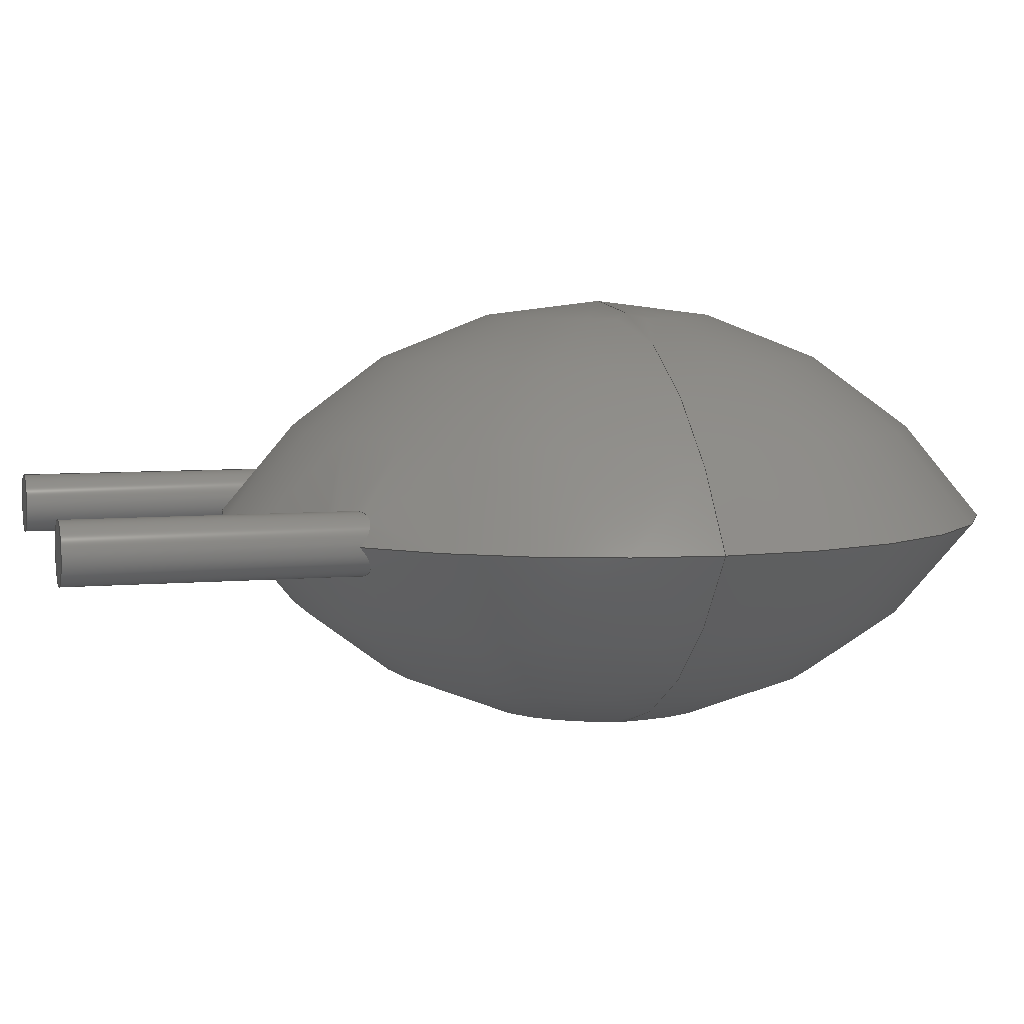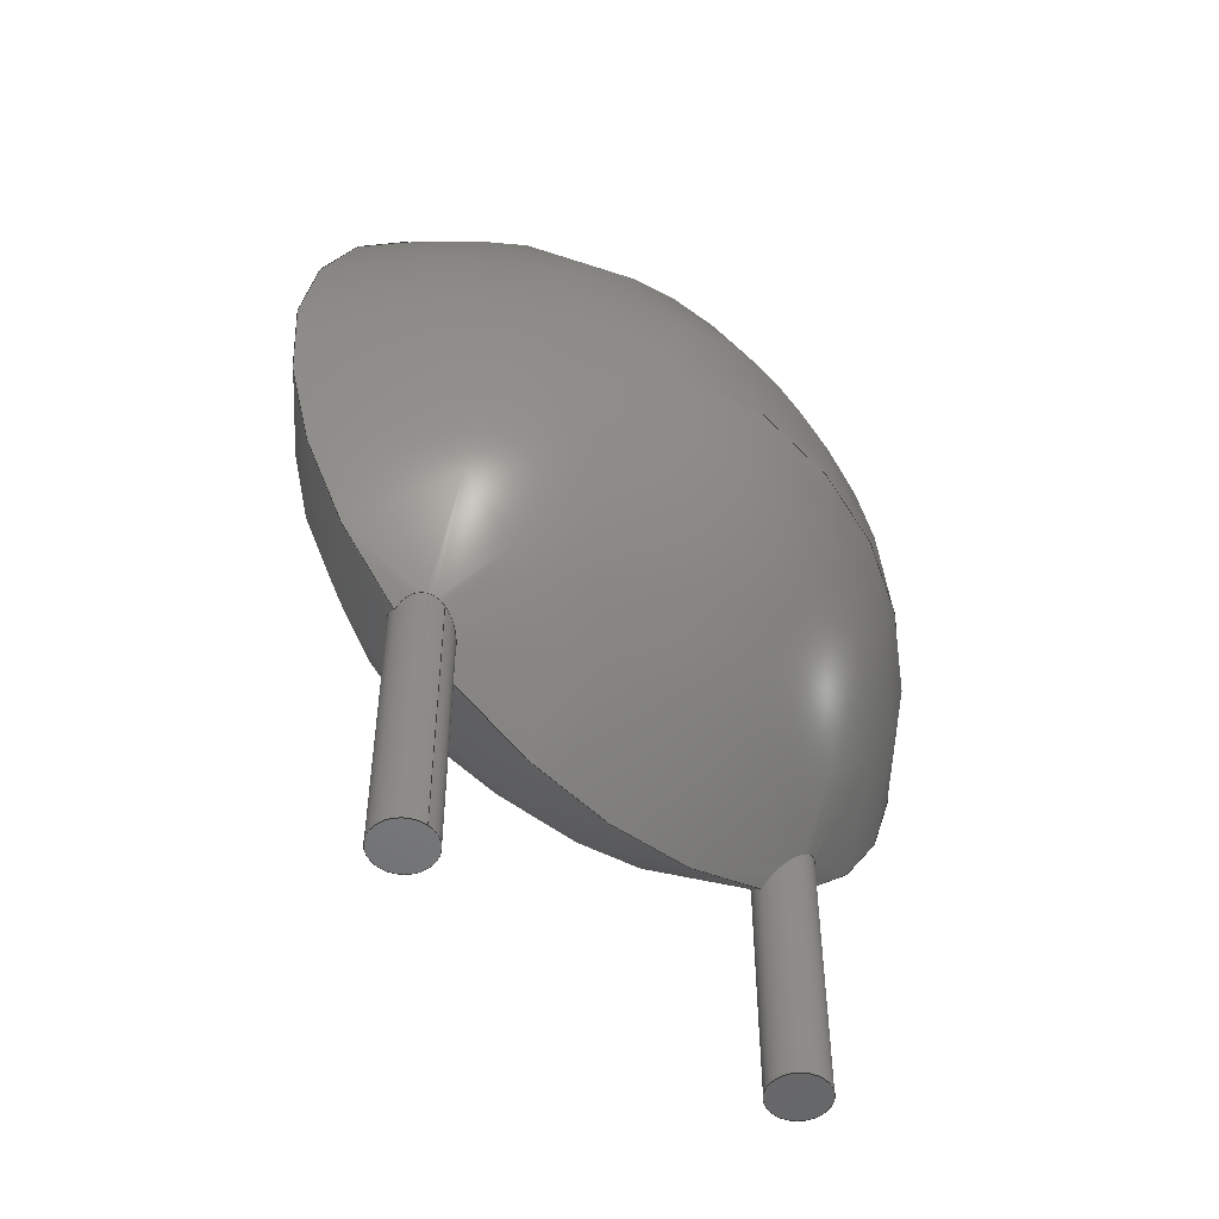
<metadata>
{"format":"step","ext":"step","renderer":"f3d","projection":"perspective","resolution":1024,"background":"white","views":[{"elev":6.4,"azim":-105.1,"up":"+Y"},{"elev":-51.6,"azim":137.8,"up":"+Z"}]}
</metadata>
<code>
ISO-10303-21;
DATA;
#1 = APPLICATION_PROTOCOL_DEFINITION('committee draft',
'automotive_design',1997,#2);
#2 = APPLICATION_CONTEXT(
'core data for automotive mechanical design processes');
#3 = SHAPE_DEFINITION_REPRESENTATION(#4,#10);
#4 = PRODUCT_DEFINITION_SHAPE('','',#5);
#5 = PRODUCT_DEFINITION('design','',#6,#9);
#6 = PRODUCT_DEFINITION_FORMATION('','',#7);
#7 = PRODUCT('C_Disc_D90mm_W50mm_P500mm','C_Disc_D90mm_W50mm_P500mm','',
(#8));
#8 = MECHANICAL_CONTEXT('',#2,'mechanical');
#9 = PRODUCT_DEFINITION_CONTEXT('part definition',#2,'design');
#10 = ADVANCED_BREP_SHAPE_REPRESENTATION('',(#11,#15),#313);
#11 = AXIS2_PLACEMENT_3D('',#12,#13,#14);
#12 = CARTESIAN_POINT('',(0,0,0));
#13 = DIRECTION('',(0,0,1));
#14 = DIRECTION('',(1,0,-0));
#15 = MANIFOLD_SOLID_BREP('',#16);
#16 = CLOSED_SHELL('',(#17,#34,#131,#213,#277,#304));
#17 = ADVANCED_FACE('',(#18),#29,.F.);
#18 = FACE_BOUND('',#19,.F.);
#19 = EDGE_LOOP('',(#20));
#20 = ORIENTED_EDGE('',*,*,#21,.T.);
#21 = EDGE_CURVE('',#22,#22,#24,.T.);
#22 = VERTEX_POINT('',#23);
#23 = CARTESIAN_POINT('',(-2.5,-0.35,-2));
#24 = CIRCLE('',#25,0.35);
#25 = AXIS2_PLACEMENT_3D('',#26,#27,#28);
#26 = CARTESIAN_POINT('',(-2.5,0,-2));
#27 = DIRECTION('',(-0,0,1));
#28 = DIRECTION('',(1.11e-16,-1,0));
#29 = PLANE('',#30);
#30 = AXIS2_PLACEMENT_3D('',#31,#32,#33);
#31 = CARTESIAN_POINT('',(-2.5,0,-2));
#32 = DIRECTION('',(0,0,1));
#33 = DIRECTION('',(1.11e-16,-1,0));
#34 = ADVANCED_FACE('',(#35),#126,.T.);
#35 = FACE_BOUND('',#36,.F.);
#36 = EDGE_LOOP('',(#37,#38,#46,#63,#100,#125));
#37 = ORIENTED_EDGE('',*,*,#21,.F.);
#38 = ORIENTED_EDGE('',*,*,#39,.T.);
#39 = EDGE_CURVE('',#22,#40,#42,.T.);
#40 = VERTEX_POINT('',#41);
#41 = CARTESIAN_POINT('',(-2.5,-0.35,1.148));
#42 = LINE('',#43,#44);
#43 = CARTESIAN_POINT('',(-2.5,-0.35,-2));
#44 = VECTOR('',#45,1);
#45 = DIRECTION('',(0,0,1));
#46 = ORIENTED_EDGE('',*,*,#47,.T.);
#47 = EDGE_CURVE('',#40,#48,#50,.T.);
#48 = VERTEX_POINT('',#49);
#49 = CARTESIAN_POINT('',(-2.15,2.22e-16,0.6468));
#50 = B_SPLINE_CURVE_WITH_KNOTS('',6,(#51,#52,#53,#54,#55,#56,#57,#58,
#59,#60,#61,#62),.UNSPECIFIED.,.F.,.F.,(7,5,7),(0,0.4725,1
),.UNSPECIFIED.);
#51 = CARTESIAN_POINT('',(-2.5,-0.35,1.148));
#52 = CARTESIAN_POINT('',(-2.455,-0.35,1.115
));
#53 = CARTESIAN_POINT('',(-2.411,-0.3431,1.078)
);
#54 = CARTESIAN_POINT('',(-2.37,-0.3299,1.038)
);
#55 = CARTESIAN_POINT('',(-2.331,-0.3111,0.9966
));
#56 = CARTESIAN_POINT('',(-2.296,-0.2872,0.954)
);
#57 = CARTESIAN_POINT('',(-2.229,-0.227,0.8635
));
#58 = CARTESIAN_POINT('',(-2.2,-0.1896,0.8157)
);
#59 = CARTESIAN_POINT('',(-2.176,-0.1472,0.7689
));
#60 = CARTESIAN_POINT('',(-2.159,-0.1007,0.7242)
);
#61 = CARTESIAN_POINT('',(-2.15,-0.05101,0.683));
#62 = CARTESIAN_POINT('',(-2.15,0,0.6468));
#63 = ORIENTED_EDGE('',*,*,#64,.T.);
#64 = EDGE_CURVE('',#48,#65,#67,.T.);
#65 = VERTEX_POINT('',#66);
#66 = CARTESIAN_POINT('',(-2.85,2.22e-16,1.118));
#67 = B_SPLINE_CURVE_WITH_KNOTS('',6,(#68,#69,#70,#71,#72,#73,#74,#75,
#76,#77,#78,#79,#80,#81,#82,#83,#84,#85,#86,#87,#88,#89,#90,#91,#92,
#93,#94,#95,#96,#97,#98,#99),.UNSPECIFIED.,.F.,.F.,(7,5,5,5,5,5,7),(
0,0.276,0.5447,0.6176,0.7453,
0.8989,1),.UNSPECIFIED.);
#68 = CARTESIAN_POINT('',(-2.15,1.743e-17,0.6468));
#69 = CARTESIAN_POINT('',(-2.15,0.05096,0.6829));
#70 = CARTESIAN_POINT('',(-2.159,0.1006,0.7241)
);
#71 = CARTESIAN_POINT('',(-2.176,0.1471,0.7687)
);
#72 = CARTESIAN_POINT('',(-2.2,0.1894,0.8155)
);
#73 = CARTESIAN_POINT('',(-2.229,0.2268,0.8633)
);
#74 = CARTESIAN_POINT('',(-2.298,0.2895,0.9574)
);
#75 = CARTESIAN_POINT('',(-2.337,0.315,1.004)
);
#76 = CARTESIAN_POINT('',(-2.379,0.3345,1.049)
);
#77 = CARTESIAN_POINT('',(-2.425,0.3473,1.092)
);
#78 = CARTESIAN_POINT('',(-2.474,0.3525,1.131)
);
#79 = CARTESIAN_POINT('',(-2.536,0.3484,1.173)
);
#80 = CARTESIAN_POINT('',(-2.55,0.3469,1.181)
);
#81 = CARTESIAN_POINT('',(-2.563,0.3447,1.19)
);
#82 = CARTESIAN_POINT('',(-2.577,0.3419,1.197)
);
#83 = CARTESIAN_POINT('',(-2.59,0.3385,1.204)
);
#84 = CARTESIAN_POINT('',(-2.627,0.3271,1.222)
);
#85 = CARTESIAN_POINT('',(-2.65,0.3179,1.231)
);
#86 = CARTESIAN_POINT('',(-2.672,0.3065,1.239)
);
#87 = CARTESIAN_POINT('',(-2.694,0.293,1.244)
);
#88 = CARTESIAN_POINT('',(-2.715,0.2777,1.246)
);
#89 = CARTESIAN_POINT('',(-2.757,0.2401,1.246)
);
#90 = CARTESIAN_POINT('',(-2.777,0.2171,1.242)
);
#91 = CARTESIAN_POINT('',(-2.795,0.1921,1.235)
);
#92 = CARTESIAN_POINT('',(-2.811,0.1656,1.224)
);
#93 = CARTESIAN_POINT('',(-2.823,0.1383,1.21)
);
#94 = CARTESIAN_POINT('',(-2.838,0.09224,
1.184));
#95 = CARTESIAN_POINT('',(-2.843,0.07377,
1.172));
#96 = CARTESIAN_POINT('',(-2.847,0.05521,
1.16));
#97 = CARTESIAN_POINT('',(-2.849,0.03668,
1.146));
#98 = CARTESIAN_POINT('',(-2.85,0.01825,1.132));
#99 = CARTESIAN_POINT('',(-2.85,0,1.118));
#100 = ORIENTED_EDGE('',*,*,#101,.T.);
#101 = EDGE_CURVE('',#65,#40,#102,.T.);
#102 = B_SPLINE_CURVE_WITH_KNOTS('',6,(#103,#104,#105,#106,#107,#108,
#109,#110,#111,#112,#113,#114,#115,#116,#117,#118,#119,#120,#121,
#122,#123,#124),.UNSPECIFIED.,.F.,.F.,(7,5,5,5,7),(0,0.2118
,0.5339,0.8247,1),.UNSPECIFIED.);
#103 = CARTESIAN_POINT('',(-2.85,0,1.118));
#104 = CARTESIAN_POINT('',(-2.85,-0.01821,1.132));
#105 = CARTESIAN_POINT('',(-2.849,-0.0366,
1.146));
#106 = CARTESIAN_POINT('',(-2.847,-0.0551,
1.16));
#107 = CARTESIAN_POINT('',(-2.843,-0.07361,
1.172));
#108 = CARTESIAN_POINT('',(-2.838,-0.09205,
1.184));
#109 = CARTESIAN_POINT('',(-2.823,-0.138,1.21
));
#110 = CARTESIAN_POINT('',(-2.811,-0.1653,
1.224));
#111 = CARTESIAN_POINT('',(-2.796,-0.1918,
1.235));
#112 = CARTESIAN_POINT('',(-2.778,-0.2168,
1.242));
#113 = CARTESIAN_POINT('',(-2.757,-0.2397,
1.246));
#114 = CARTESIAN_POINT('',(-2.713,-0.2788,
1.246));
#115 = CARTESIAN_POINT('',(-2.691,-0.2954,
1.243));
#116 = CARTESIAN_POINT('',(-2.667,-0.3096,
1.237));
#117 = CARTESIAN_POINT('',(-2.643,-0.3214,
1.229));
#118 = CARTESIAN_POINT('',(-2.617,-0.3307,
1.218));
#119 = CARTESIAN_POINT('',(-2.577,-0.3419,
1.197));
#120 = CARTESIAN_POINT('',(-2.561,-0.3452,1.189
));
#121 = CARTESIAN_POINT('',(-2.546,-0.3476,
1.179));
#122 = CARTESIAN_POINT('',(-2.53,-0.3492,
1.169));
#123 = CARTESIAN_POINT('',(-2.515,-0.35,
1.159));
#124 = CARTESIAN_POINT('',(-2.5,-0.35,1.148));
#125 = ORIENTED_EDGE('',*,*,#39,.F.);
#126 = CYLINDRICAL_SURFACE('',#127,0.35);
#127 = AXIS2_PLACEMENT_3D('',#128,#129,#130);
#128 = CARTESIAN_POINT('',(-2.5,0,-2));
#129 = DIRECTION('',(-0,0,-1));
#130 = DIRECTION('',(1.11e-16,-1,0));
#131 = ADVANCED_FACE('',(#132),#208,.T.);
#132 = FACE_BOUND('',#133,.T.);
#133 = EDGE_LOOP('',(#134,#145,#152,#153,#154,#163,#200,#207));
#134 = ORIENTED_EDGE('',*,*,#135,.F.);
#135 = EDGE_CURVE('',#136,#138,#140,.T.);
#136 = VERTEX_POINT('',#137);
#137 = CARTESIAN_POINT('',(-4.5,2.22e-16,4.6));
#138 = VERTEX_POINT('',#139);
#139 = CARTESIAN_POINT('',(0,-2.5,4.6));
#140 = CIRCLE('',#141,5.3);
#141 = AXIS2_PLACEMENT_3D('',#142,#143,#144);
#142 = CARTESIAN_POINT('',(3.109e-15,2.8,4.6));
#143 = DIRECTION('',(0,0,1));
#144 = DIRECTION('',(-0.8491,-0.5283,0));
#145 = ORIENTED_EDGE('',*,*,#146,.T.);
#146 = EDGE_CURVE('',#136,#65,#147,.T.);
#147 = CIRCLE('',#148,4.5);
#148 = AXIS2_PLACEMENT_3D('',#149,#150,#151);
#149 = CARTESIAN_POINT('',(0,2.22e-16,4.6));
#150 = DIRECTION('',(0,-1,0));
#151 = DIRECTION('',(-1,0,0));
#152 = ORIENTED_EDGE('',*,*,#101,.T.);
#153 = ORIENTED_EDGE('',*,*,#47,.T.);
#154 = ORIENTED_EDGE('',*,*,#155,.T.);
#155 = EDGE_CURVE('',#48,#156,#158,.T.);
#156 = VERTEX_POINT('',#157);
#157 = CARTESIAN_POINT('',(2.15,2.22e-16,0.6468));
#158 = CIRCLE('',#159,4.5);
#159 = AXIS2_PLACEMENT_3D('',#160,#161,#162);
#160 = CARTESIAN_POINT('',(0,2.22e-16,4.6));
#161 = DIRECTION('',(0,-1,0));
#162 = DIRECTION('',(-1,0,0));
#163 = ORIENTED_EDGE('',*,*,#164,.T.);
#164 = EDGE_CURVE('',#156,#165,#167,.T.);
#165 = VERTEX_POINT('',#166);
#166 = CARTESIAN_POINT('',(2.85,2.22e-16,1.118));
#167 = B_SPLINE_CURVE_WITH_KNOTS('',6,(#168,#169,#170,#171,#172,#173,
#174,#175,#176,#177,#178,#179,#180,#181,#182,#183,#184,#185,#186,
#187,#188,#189,#190,#191,#192,#193,#194,#195,#196,#197,#198,#199),
.UNSPECIFIED.,.F.,.F.,(7,5,5,5,5,5,7),(0,0.276,
0.5447,0.6176,0.7453,0.8989,1),
.UNSPECIFIED.);
#168 = CARTESIAN_POINT('',(2.15,0,0.6468));
#169 = CARTESIAN_POINT('',(2.15,-0.05096,0.6829));
#170 = CARTESIAN_POINT('',(2.159,-0.1006,0.7241
));
#171 = CARTESIAN_POINT('',(2.176,-0.1471,0.7687
));
#172 = CARTESIAN_POINT('',(2.2,-0.1894,0.8155
));
#173 = CARTESIAN_POINT('',(2.229,-0.2268,0.8633
));
#174 = CARTESIAN_POINT('',(2.298,-0.2895,0.9574)
);
#175 = CARTESIAN_POINT('',(2.337,-0.315,1.004
));
#176 = CARTESIAN_POINT('',(2.379,-0.3345,1.049
));
#177 = CARTESIAN_POINT('',(2.425,-0.3473,1.092
));
#178 = CARTESIAN_POINT('',(2.474,-0.3525,1.131
));
#179 = CARTESIAN_POINT('',(2.536,-0.3484,1.173
));
#180 = CARTESIAN_POINT('',(2.55,-0.3469,1.181)
);
#181 = CARTESIAN_POINT('',(2.563,-0.3447,1.19
));
#182 = CARTESIAN_POINT('',(2.577,-0.3419,1.197)
);
#183 = CARTESIAN_POINT('',(2.59,-0.3385,1.204)
);
#184 = CARTESIAN_POINT('',(2.627,-0.3271,1.222)
);
#185 = CARTESIAN_POINT('',(2.65,-0.3179,1.231
));
#186 = CARTESIAN_POINT('',(2.672,-0.3065,1.239)
);
#187 = CARTESIAN_POINT('',(2.694,-0.293,1.244)
);
#188 = CARTESIAN_POINT('',(2.715,-0.2777,1.246
));
#189 = CARTESIAN_POINT('',(2.757,-0.2401,1.246)
);
#190 = CARTESIAN_POINT('',(2.777,-0.2171,1.242
));
#191 = CARTESIAN_POINT('',(2.795,-0.1921,1.235)
);
#192 = CARTESIAN_POINT('',(2.811,-0.1656,1.224
));
#193 = CARTESIAN_POINT('',(2.823,-0.1383,1.21
));
#194 = CARTESIAN_POINT('',(2.838,-0.09224,
1.184));
#195 = CARTESIAN_POINT('',(2.843,-0.07377,
1.172));
#196 = CARTESIAN_POINT('',(2.847,-0.05521,
1.16));
#197 = CARTESIAN_POINT('',(2.849,-0.03668,
1.146));
#198 = CARTESIAN_POINT('',(2.85,-0.01825,1.132));
#199 = CARTESIAN_POINT('',(2.85,0,1.118));
#200 = ORIENTED_EDGE('',*,*,#201,.T.);
#201 = EDGE_CURVE('',#165,#136,#202,.T.);
#202 = CIRCLE('',#203,4.5);
#203 = AXIS2_PLACEMENT_3D('',#204,#205,#206);
#204 = CARTESIAN_POINT('',(0,2.22e-16,4.6));
#205 = DIRECTION('',(0,-1,0));
#206 = DIRECTION('',(-1,0,0));
#207 = ORIENTED_EDGE('',*,*,#135,.T.);
#208 = SPHERICAL_SURFACE('',#209,5.3);
#209 = AXIS2_PLACEMENT_3D('',#210,#211,#212);
#210 = CARTESIAN_POINT('',(3.109e-15,2.8,4.6));
#211 = DIRECTION('',(0,-1,0));
#212 = DIRECTION('',(-1,0,0));
#213 = ADVANCED_FACE('',(#214),#272,.T.);
#214 = FACE_BOUND('',#215,.T.);
#215 = EDGE_LOOP('',(#216,#225,#226,#227,#254,#269,#270,#271));
#216 = ORIENTED_EDGE('',*,*,#217,.F.);
#217 = EDGE_CURVE('',#218,#136,#220,.T.);
#218 = VERTEX_POINT('',#219);
#219 = CARTESIAN_POINT('',(-7.889e-31,2.5,4.6));
#220 = CIRCLE('',#221,5.3);
#221 = AXIS2_PLACEMENT_3D('',#222,#223,#224);
#222 = CARTESIAN_POINT('',(3.22e-15,-2.8,4.6));
#223 = DIRECTION('',(0,0,1));
#224 = DIRECTION('',(-6.075e-16,1,0));
#225 = ORIENTED_EDGE('',*,*,#217,.T.);
#226 = ORIENTED_EDGE('',*,*,#201,.F.);
#227 = ORIENTED_EDGE('',*,*,#228,.T.);
#228 = EDGE_CURVE('',#165,#229,#231,.T.);
#229 = VERTEX_POINT('',#230);
#230 = CARTESIAN_POINT('',(2.5,0.35,1.148));
#231 = B_SPLINE_CURVE_WITH_KNOTS('',6,(#232,#233,#234,#235,#236,#237,
#238,#239,#240,#241,#242,#243,#244,#245,#246,#247,#248,#249,#250,
#251,#252,#253),.UNSPECIFIED.,.F.,.F.,(7,5,5,5,7),(0,0.2118
,0.5339,0.8247,1),.UNSPECIFIED.);
#232 = CARTESIAN_POINT('',(2.85,-6.83e-17,1.118));
#233 = CARTESIAN_POINT('',(2.85,0.01821,1.132));
#234 = CARTESIAN_POINT('',(2.849,0.0366,
1.146));
#235 = CARTESIAN_POINT('',(2.847,0.0551,
1.16));
#236 = CARTESIAN_POINT('',(2.843,0.07361,
1.172));
#237 = CARTESIAN_POINT('',(2.838,0.09205,
1.184));
#238 = CARTESIAN_POINT('',(2.823,0.138,1.21)
);
#239 = CARTESIAN_POINT('',(2.811,0.1653,1.224)
);
#240 = CARTESIAN_POINT('',(2.796,0.1918,1.235)
);
#241 = CARTESIAN_POINT('',(2.778,0.2168,1.242)
);
#242 = CARTESIAN_POINT('',(2.757,0.2397,1.246)
);
#243 = CARTESIAN_POINT('',(2.713,0.2788,1.246)
);
#244 = CARTESIAN_POINT('',(2.691,0.2954,1.243)
);
#245 = CARTESIAN_POINT('',(2.667,0.3096,1.237)
);
#246 = CARTESIAN_POINT('',(2.643,0.3214,1.229)
);
#247 = CARTESIAN_POINT('',(2.617,0.3307,1.218)
);
#248 = CARTESIAN_POINT('',(2.577,0.3419,1.197)
);
#249 = CARTESIAN_POINT('',(2.561,0.3452,1.189)
);
#250 = CARTESIAN_POINT('',(2.546,0.3476,1.179)
);
#251 = CARTESIAN_POINT('',(2.53,0.3492,1.169)
);
#252 = CARTESIAN_POINT('',(2.515,0.35,1.159)
);
#253 = CARTESIAN_POINT('',(2.5,0.35,1.148));
#254 = ORIENTED_EDGE('',*,*,#255,.T.);
#255 = EDGE_CURVE('',#229,#156,#256,.T.);
#256 = B_SPLINE_CURVE_WITH_KNOTS('',6,(#257,#258,#259,#260,#261,#262,
#263,#264,#265,#266,#267,#268),.UNSPECIFIED.,.F.,.F.,(7,5,7),(0,
0.4725,1),.UNSPECIFIED.);
#257 = CARTESIAN_POINT('',(2.5,0.35,1.148));
#258 = CARTESIAN_POINT('',(2.455,0.35,1.115)
);
#259 = CARTESIAN_POINT('',(2.411,0.3431,1.078)
);
#260 = CARTESIAN_POINT('',(2.37,0.3299,1.038)
);
#261 = CARTESIAN_POINT('',(2.331,0.3111,0.9966)
);
#262 = CARTESIAN_POINT('',(2.296,0.2872,0.954)
);
#263 = CARTESIAN_POINT('',(2.229,0.227,0.8635)
);
#264 = CARTESIAN_POINT('',(2.2,0.1896,0.8157)
);
#265 = CARTESIAN_POINT('',(2.176,0.1472,0.7689)
);
#266 = CARTESIAN_POINT('',(2.159,0.1007,0.7242));
#267 = CARTESIAN_POINT('',(2.15,0.05101,0.683));
#268 = CARTESIAN_POINT('',(2.15,0,0.6468));
#269 = ORIENTED_EDGE('',*,*,#155,.F.);
#270 = ORIENTED_EDGE('',*,*,#64,.T.);
#271 = ORIENTED_EDGE('',*,*,#146,.F.);
#272 = SPHERICAL_SURFACE('',#273,5.3);
#273 = AXIS2_PLACEMENT_3D('',#274,#275,#276);
#274 = CARTESIAN_POINT('',(3.22e-15,-2.8,4.6));
#275 = DIRECTION('',(0,-1,0));
#276 = DIRECTION('',(-1,0,0));
#277 = ADVANCED_FACE('',(#278),#299,.T.);
#278 = FACE_BOUND('',#279,.F.);
#279 = EDGE_LOOP('',(#280,#289,#295,#296,#297,#298));
#280 = ORIENTED_EDGE('',*,*,#281,.F.);
#281 = EDGE_CURVE('',#282,#282,#284,.T.);
#282 = VERTEX_POINT('',#283);
#283 = CARTESIAN_POINT('',(2.5,0.35,-2));
#284 = CIRCLE('',#285,0.35);
#285 = AXIS2_PLACEMENT_3D('',#286,#287,#288);
#286 = CARTESIAN_POINT('',(2.5,0,-2));
#287 = DIRECTION('',(0,-0,1));
#288 = DIRECTION('',(1.144e-17,1,0));
#289 = ORIENTED_EDGE('',*,*,#290,.T.);
#290 = EDGE_CURVE('',#282,#229,#291,.T.);
#291 = LINE('',#292,#293);
#292 = CARTESIAN_POINT('',(2.5,0.35,-2));
#293 = VECTOR('',#294,1);
#294 = DIRECTION('',(0,0,1));
#295 = ORIENTED_EDGE('',*,*,#255,.T.);
#296 = ORIENTED_EDGE('',*,*,#164,.T.);
#297 = ORIENTED_EDGE('',*,*,#228,.T.);
#298 = ORIENTED_EDGE('',*,*,#290,.F.);
#299 = CYLINDRICAL_SURFACE('',#300,0.35);
#300 = AXIS2_PLACEMENT_3D('',#301,#302,#303);
#301 = CARTESIAN_POINT('',(2.5,0,-2));
#302 = DIRECTION('',(0,-0,-1));
#303 = DIRECTION('',(1.144e-17,1,0));
#304 = ADVANCED_FACE('',(#305),#308,.F.);
#305 = FACE_BOUND('',#306,.F.);
#306 = EDGE_LOOP('',(#307));
#307 = ORIENTED_EDGE('',*,*,#281,.T.);
#308 = PLANE('',#309);
#309 = AXIS2_PLACEMENT_3D('',#310,#311,#312);
#310 = CARTESIAN_POINT('',(2.5,0,-2));
#311 = DIRECTION('',(0,0,1));
#312 = DIRECTION('',(1.144e-17,1,0));
#313 = ( GEOMETRIC_REPRESENTATION_CONTEXT(3)
GLOBAL_UNCERTAINTY_ASSIGNED_CONTEXT((#317)) GLOBAL_UNIT_ASSIGNED_CONTEXT
((#314,#315,#316)) REPRESENTATION_CONTEXT('Context #1',
'3D Context with UNIT and UNCERTAINTY') );
#314 = ( LENGTH_UNIT() NAMED_UNIT(*) SI_UNIT(.MILLI.,.METRE.) );
#315 = ( NAMED_UNIT(*) PLANE_ANGLE_UNIT() SI_UNIT($,.RADIAN.) );
#316 = ( NAMED_UNIT(*) SI_UNIT($,.STERADIAN.) SOLID_ANGLE_UNIT() );
#317 = UNCERTAINTY_MEASURE_WITH_UNIT(LENGTH_MEASURE(2e-07),#314,
'distance_accuracy_value','confusion accuracy');
#318 = PRODUCT_TYPE('part',$,(#7));
#319 = MECHANICAL_DESIGN_GEOMETRIC_PRESENTATION_REPRESENTATION('',(#320,
#328,#335,#343,#350,#357),#313);
#320 = STYLED_ITEM('color',(#321),#17);
#321 = PRESENTATION_STYLE_ASSIGNMENT((#322));
#322 = SURFACE_STYLE_USAGE(.BOTH.,#323);
#323 = SURFACE_SIDE_STYLE('',(#324));
#324 = SURFACE_STYLE_FILL_AREA(#325);
#325 = FILL_AREA_STYLE('',(#326));
#326 = FILL_AREA_STYLE_COLOUR('',#327);
#327 = COLOUR_RGB('',0.824,0.82,0.781);
#328 = STYLED_ITEM('color',(#329),#34);
#329 = PRESENTATION_STYLE_ASSIGNMENT((#330));
#330 = SURFACE_STYLE_USAGE(.BOTH.,#331);
#331 = SURFACE_SIDE_STYLE('',(#332));
#332 = SURFACE_STYLE_FILL_AREA(#333);
#333 = FILL_AREA_STYLE('',(#334));
#334 = FILL_AREA_STYLE_COLOUR('',#327);
#335 = STYLED_ITEM('color',(#336),#131);
#336 = PRESENTATION_STYLE_ASSIGNMENT((#337));
#337 = SURFACE_STYLE_USAGE(.BOTH.,#338);
#338 = SURFACE_SIDE_STYLE('',(#339));
#339 = SURFACE_STYLE_FILL_AREA(#340);
#340 = FILL_AREA_STYLE('',(#341));
#341 = FILL_AREA_STYLE_COLOUR('',#342);
#342 = COLOUR_RGB('',0.809,0.426,0.148);
#343 = STYLED_ITEM('color',(#344),#213);
#344 = PRESENTATION_STYLE_ASSIGNMENT((#345));
#345 = SURFACE_STYLE_USAGE(.BOTH.,#346);
#346 = SURFACE_SIDE_STYLE('',(#347));
#347 = SURFACE_STYLE_FILL_AREA(#348);
#348 = FILL_AREA_STYLE('',(#349));
#349 = FILL_AREA_STYLE_COLOUR('',#342);
#350 = STYLED_ITEM('color',(#351),#277);
#351 = PRESENTATION_STYLE_ASSIGNMENT((#352));
#352 = SURFACE_STYLE_USAGE(.BOTH.,#353);
#353 = SURFACE_SIDE_STYLE('',(#354));
#354 = SURFACE_STYLE_FILL_AREA(#355);
#355 = FILL_AREA_STYLE('',(#356));
#356 = FILL_AREA_STYLE_COLOUR('',#327);
#357 = STYLED_ITEM('color',(#358),#304);
#358 = PRESENTATION_STYLE_ASSIGNMENT((#359));
#359 = SURFACE_STYLE_USAGE(.BOTH.,#360);
#360 = SURFACE_SIDE_STYLE('',(#361));
#361 = SURFACE_STYLE_FILL_AREA(#362);
#362 = FILL_AREA_STYLE('',(#363));
#363 = FILL_AREA_STYLE_COLOUR('',#327);
ENDSEC;
END-ISO-10303-21;

</code>
